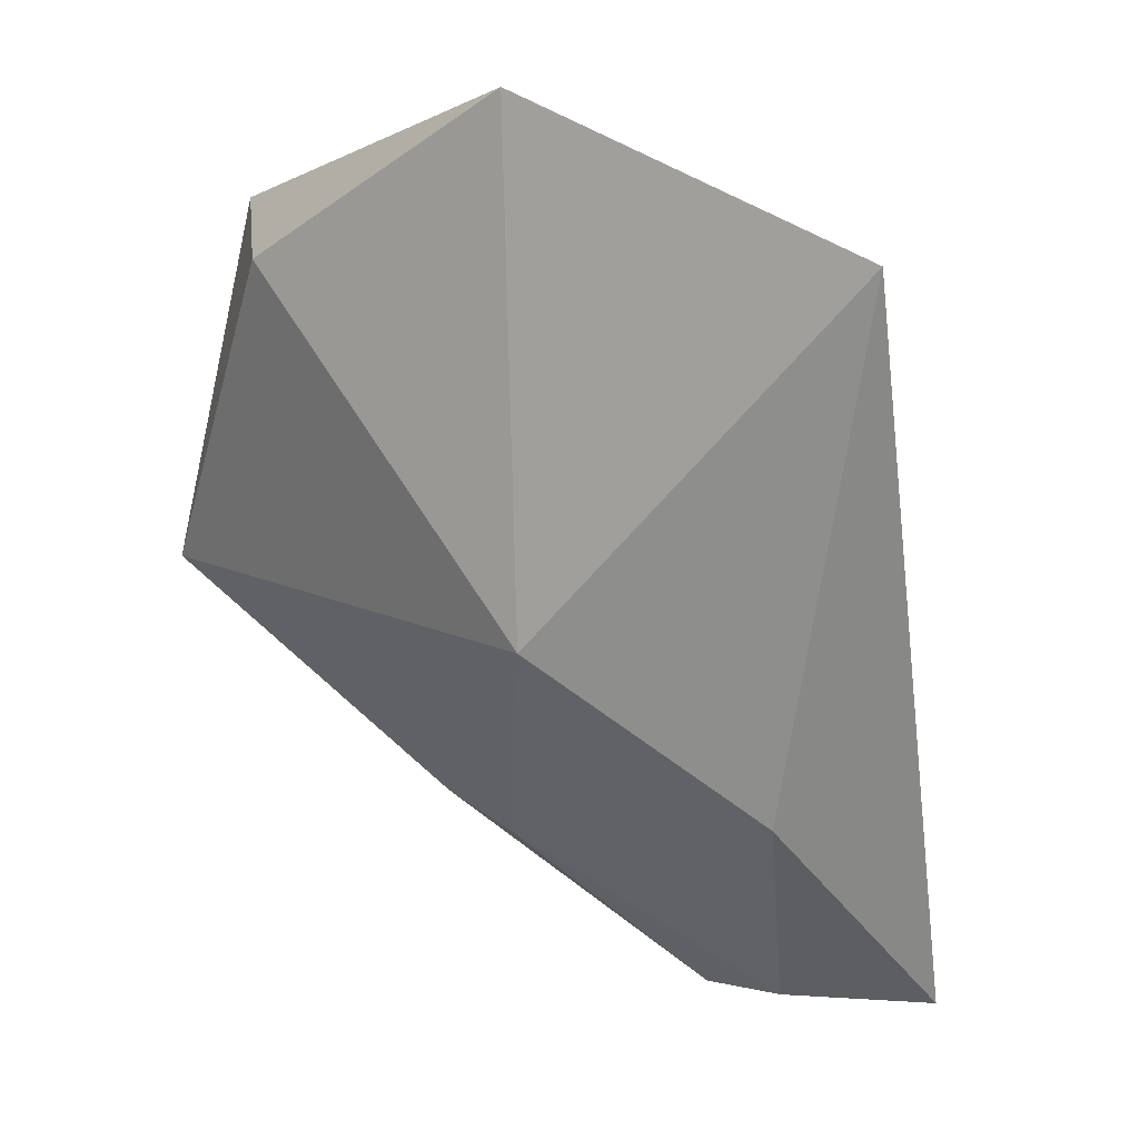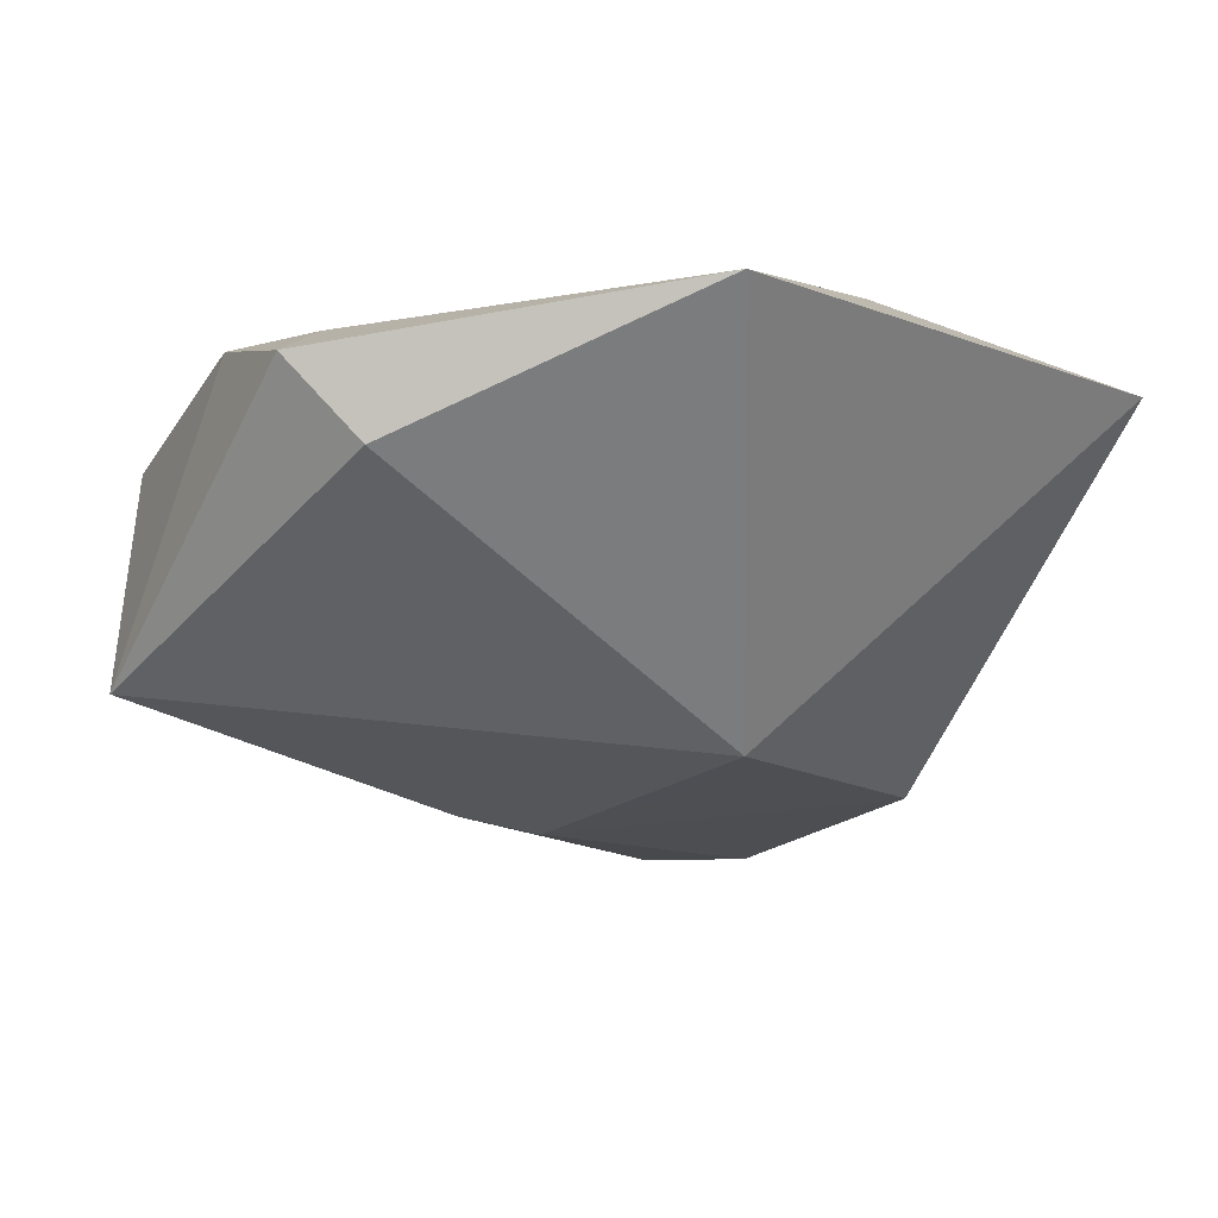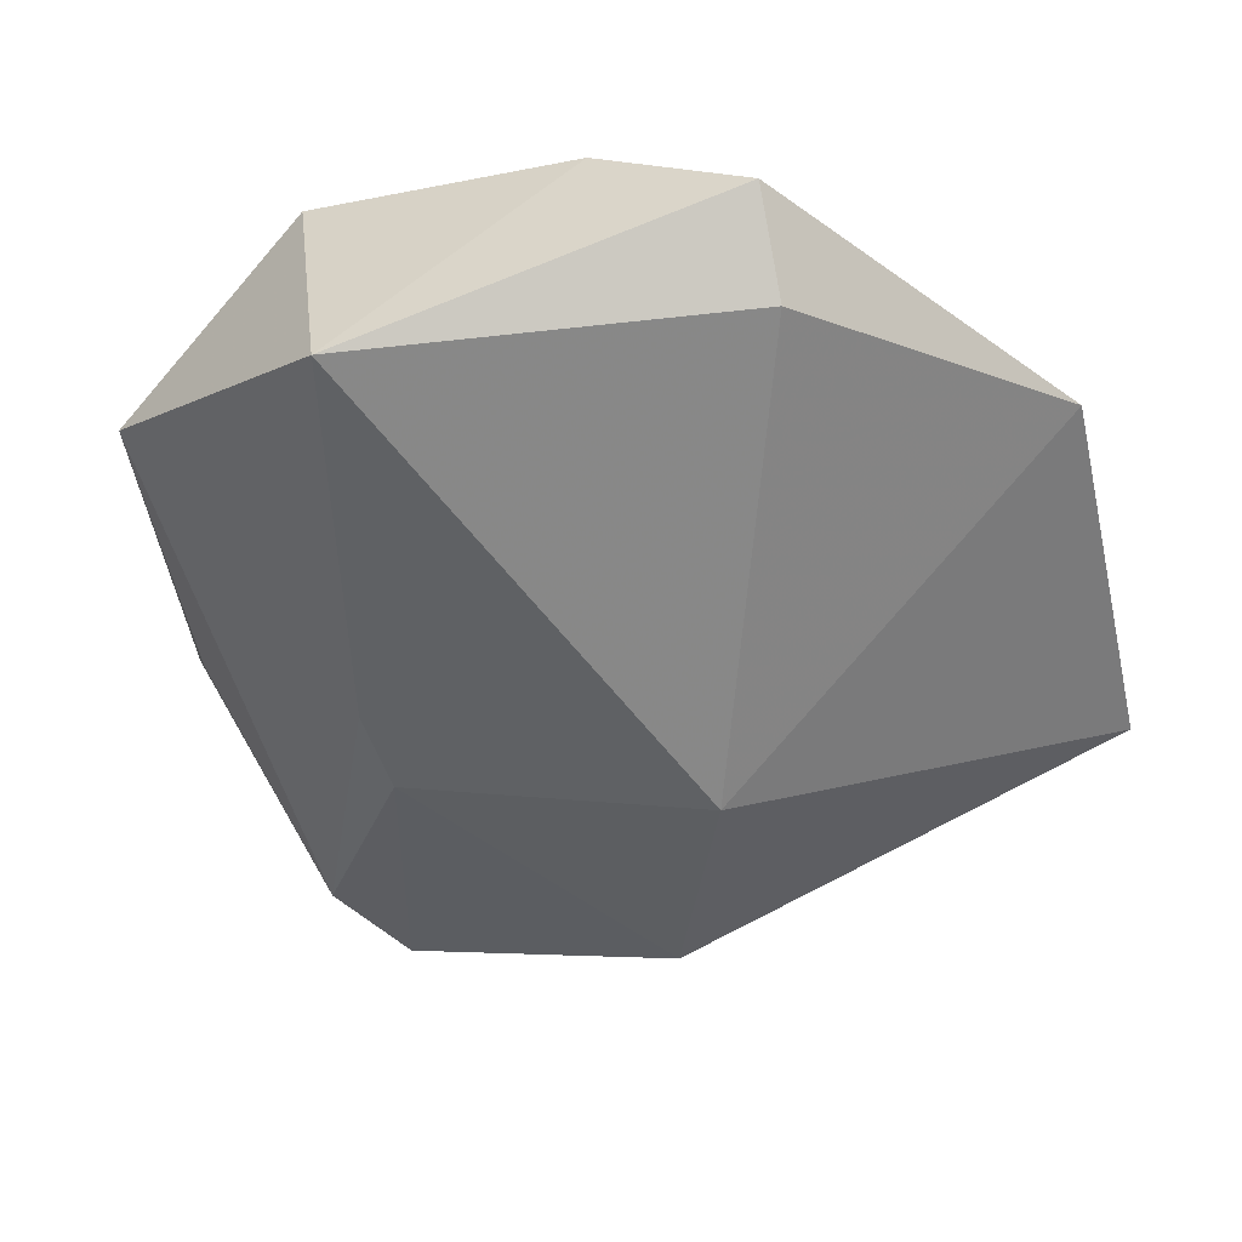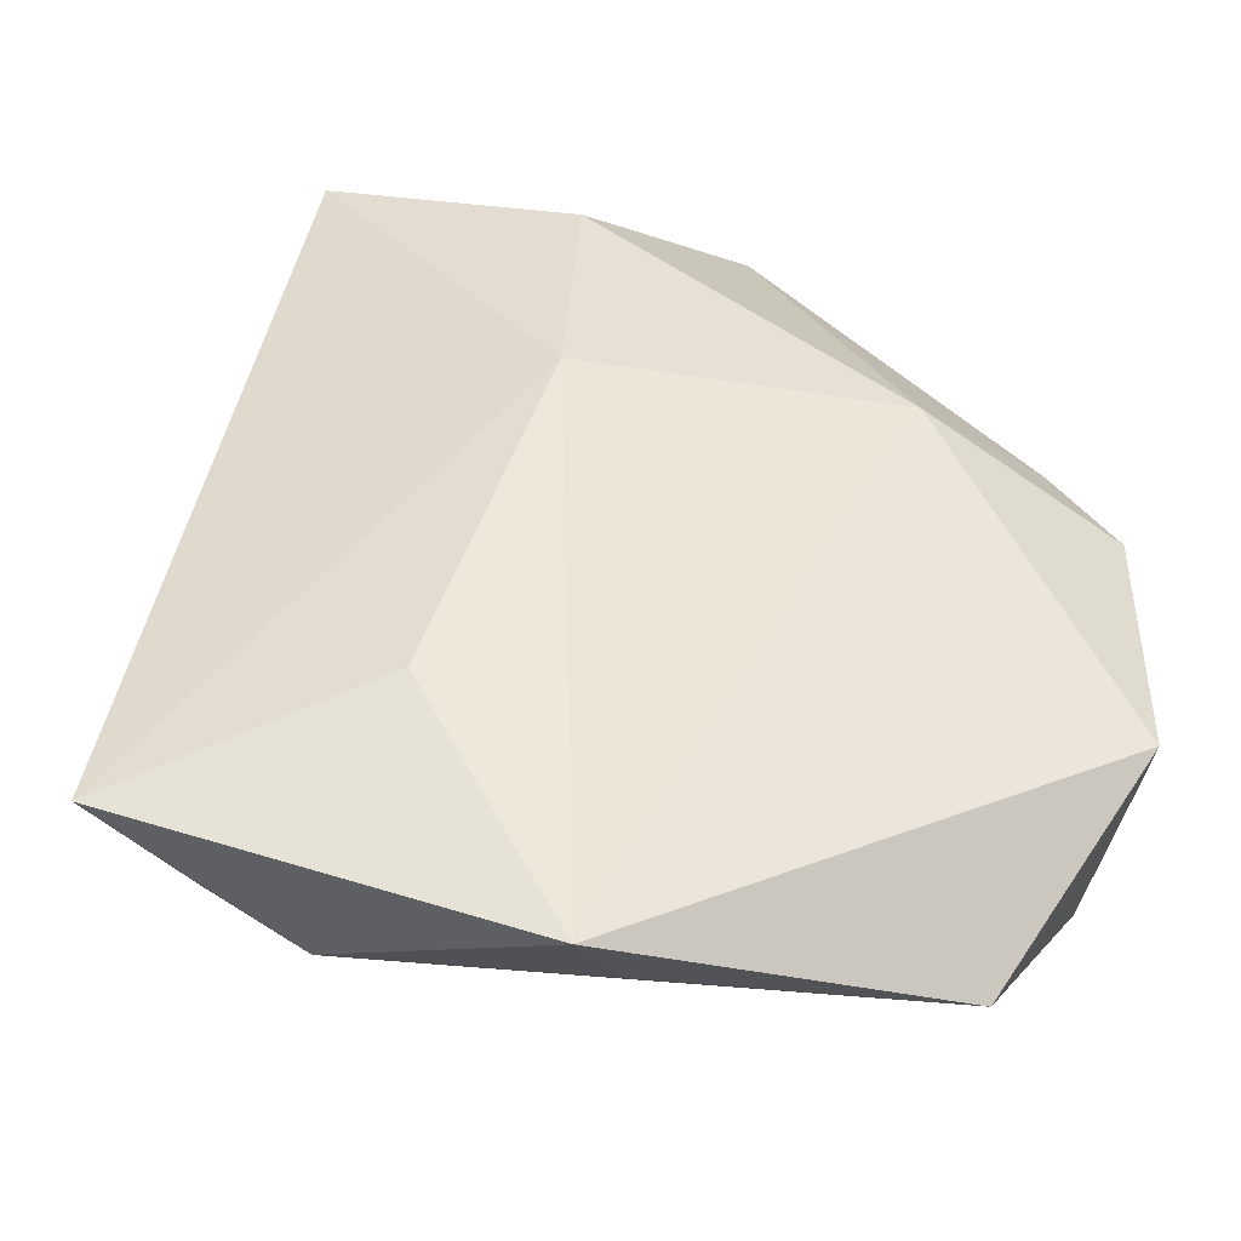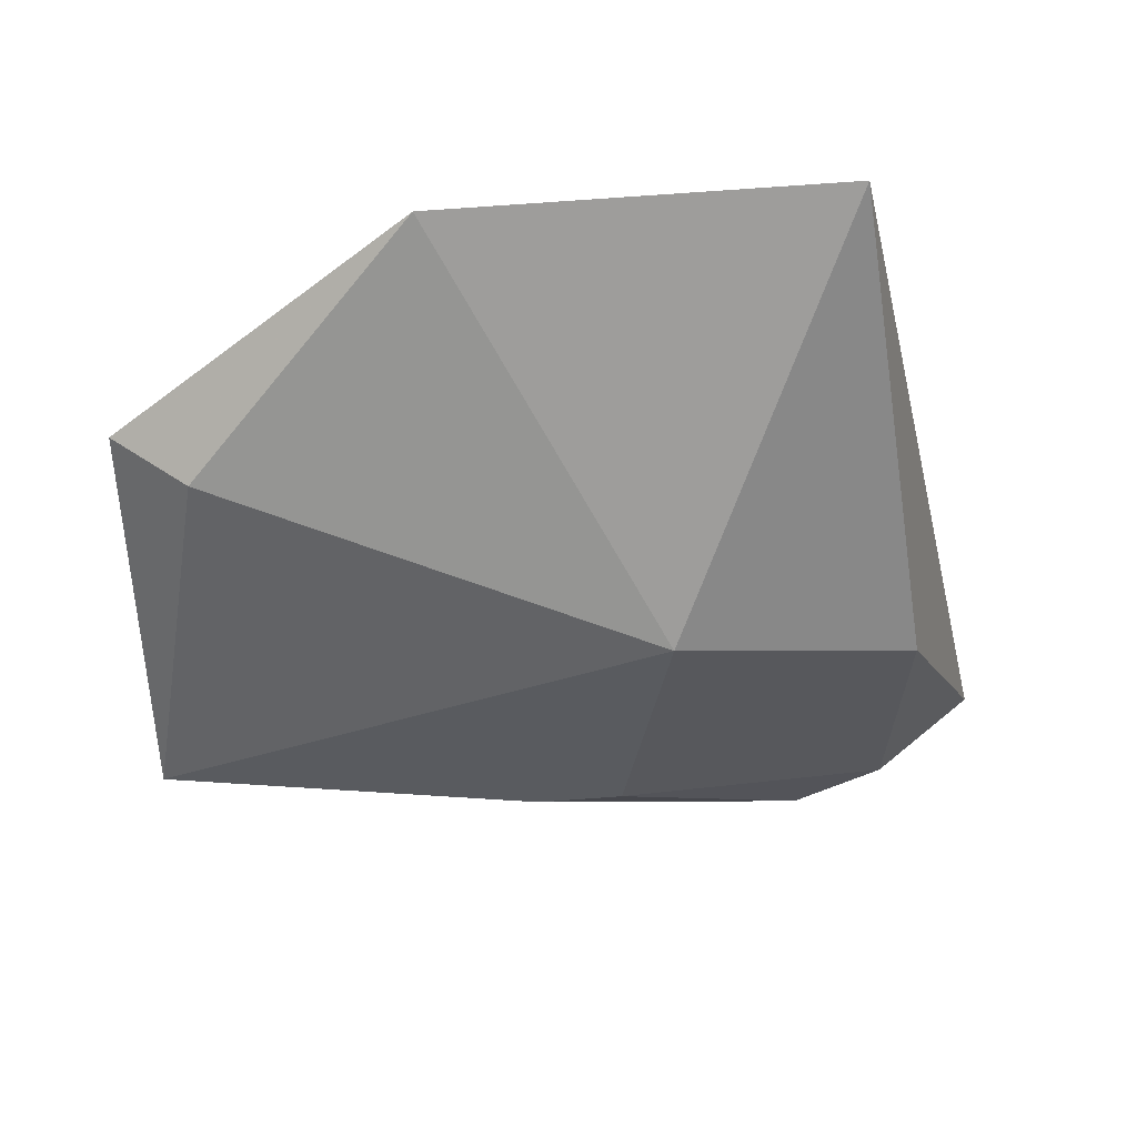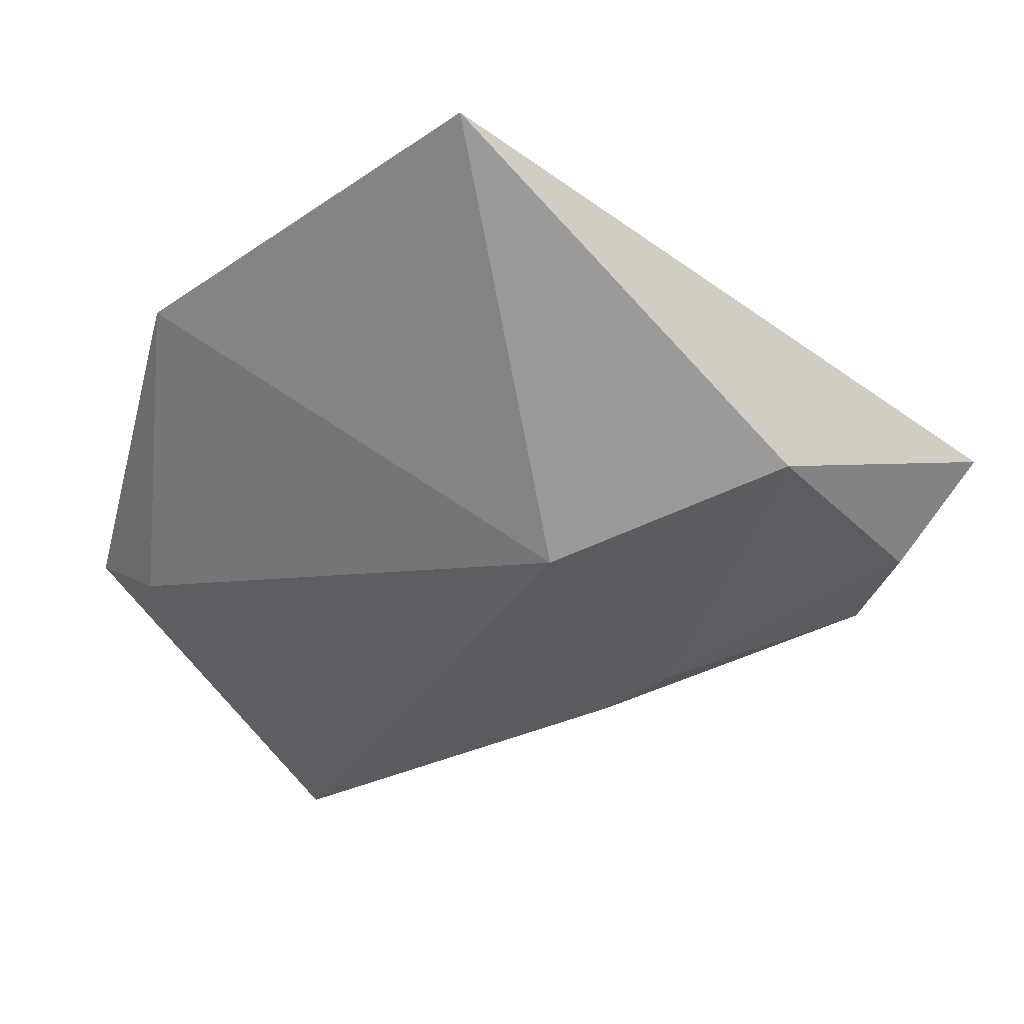
<metadata>
{"format":"obj","ext":"obj","renderer":"f3d","projection":"perspective","resolution":1024,"background":"white","views":[{"elev":40.4,"azim":-135.1,"up":"+Y"},{"elev":-33.3,"azim":151.4,"up":"+Z"},{"elev":-51.7,"azim":103.2,"up":"+Z"},{"elev":-42.7,"azim":-10.3,"up":"+Y"},{"elev":-41.1,"azim":-177.3,"up":"+Z"},{"elev":-40.0,"azim":-141.9,"up":"+Z"}]}
</metadata>
<code>
v 0.0326 0.02446 -0.009325
v -0.01505 -0.001641 -0.01687
v -0.02276 -0.0193 0.01272
v -0.03666 -0.02809 -0.006918
v 0.04091 -0.01394 -0.0159
v 0.02076 0.01598 0.01531
v -0.0474 -0.0292 0.003557
v -0.03871 -0.0001912 -0.0124
v -0.009381 0.03989 0.01218
v 0.04082 0.009283 0.008293
v -0.007837 -0.02105 -0.01467
v -0.003869 -0.04113 0.004593
v -0.03297 0.0485 0.003743
v 0.04117 0.02447 -0.002379
v -0.02731 -0.03381 -0.006801
v 0.0357 0.02027 0.004922
v -0.01382 0.009123 -0.01912
v 0.02029 -0.03171 -0.003782
v 0.03913 -0.01805 0.01262
v -0.01147 0.01607 0.01546
v -0.00927 -0.04432 0.01244
v 0.009021 0.04846 0.001777
v 0.001234 -0.0218 -0.01462
v 0.02551 -0.03935 0.003529
f 5 19 24
f 5 17 1
f 17 22 1
f 6 22 9
f 7 3 20
f 20 6 9
f 21 3 7
f 21 24 19
f 21 20 3
f 19 6 21
f 6 20 21
f 14 1 22
f 5 1 14
f 17 8 13
f 13 22 17
f 9 22 13
f 13 8 7
f 13 20 9
f 7 20 13
f 22 6 16
f 16 14 22
f 24 21 12
f 5 24 18
f 10 6 19
f 10 16 6
f 14 16 10
f 10 19 5
f 5 14 10
f 8 11 4
f 7 8 4
f 2 8 17
f 17 11 2
f 2 11 8
f 23 17 5
f 23 11 17
f 5 18 23
f 23 18 24
f 15 4 11
f 11 23 15
f 15 23 24
f 24 12 15
f 15 12 21
f 15 21 7
f 7 4 15

</code>
